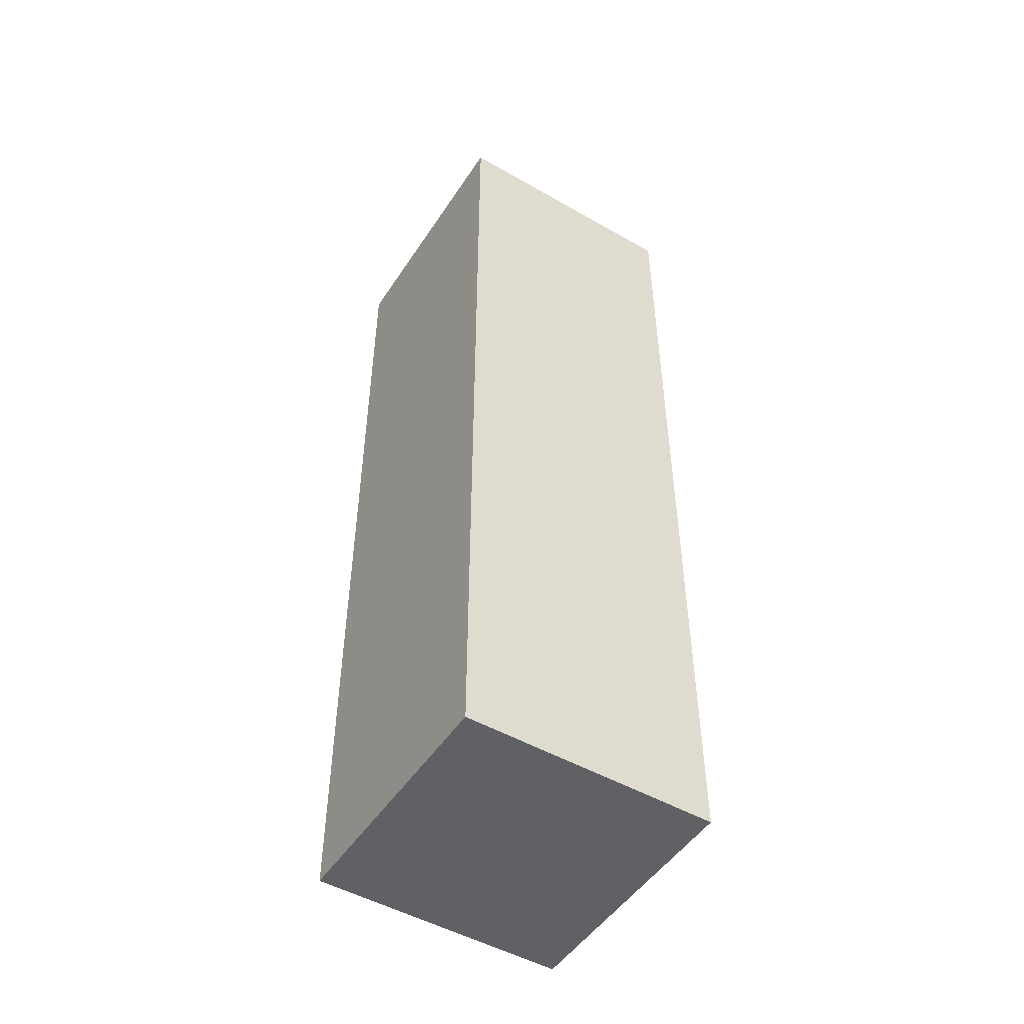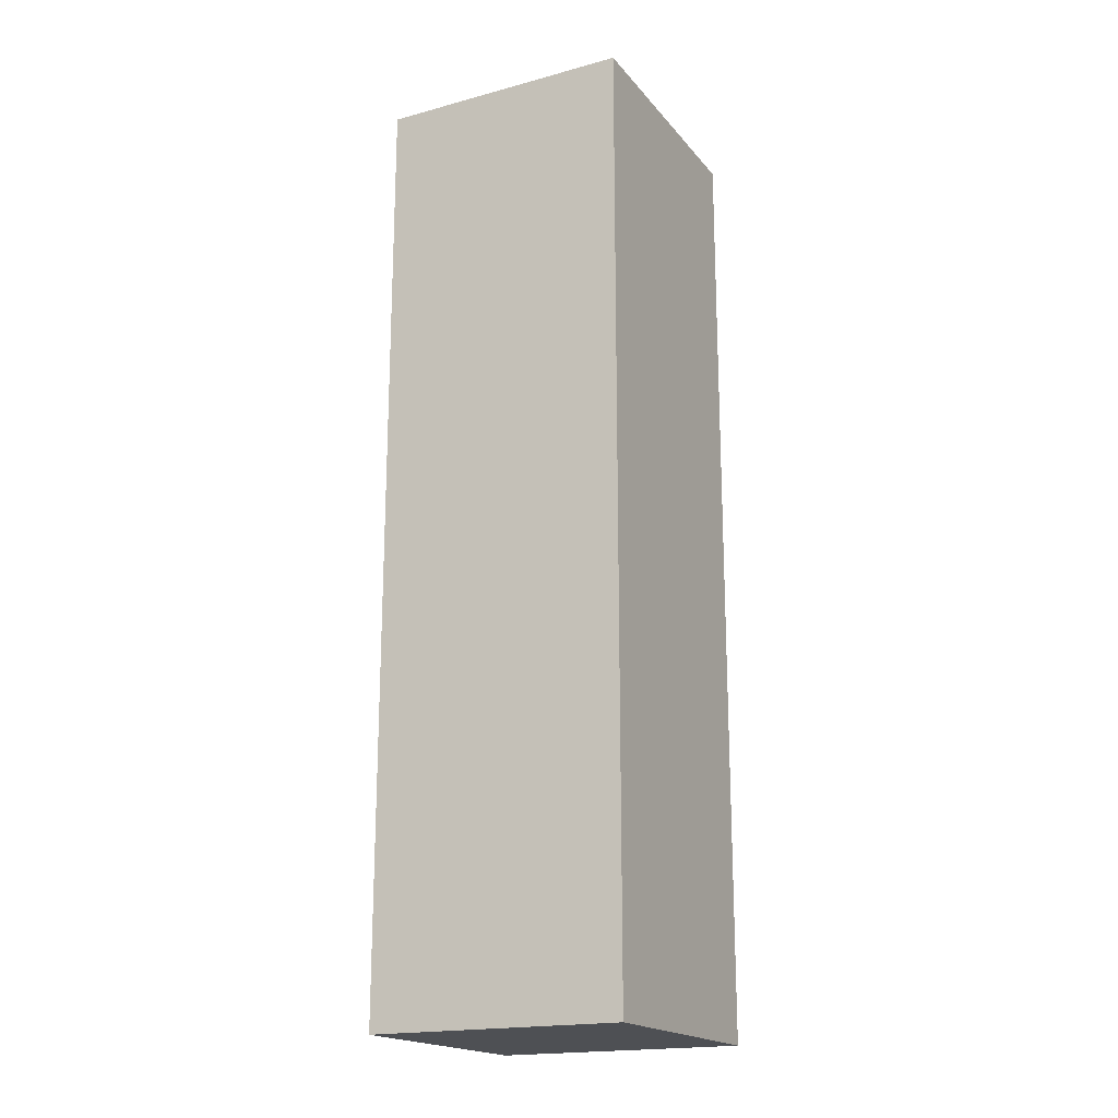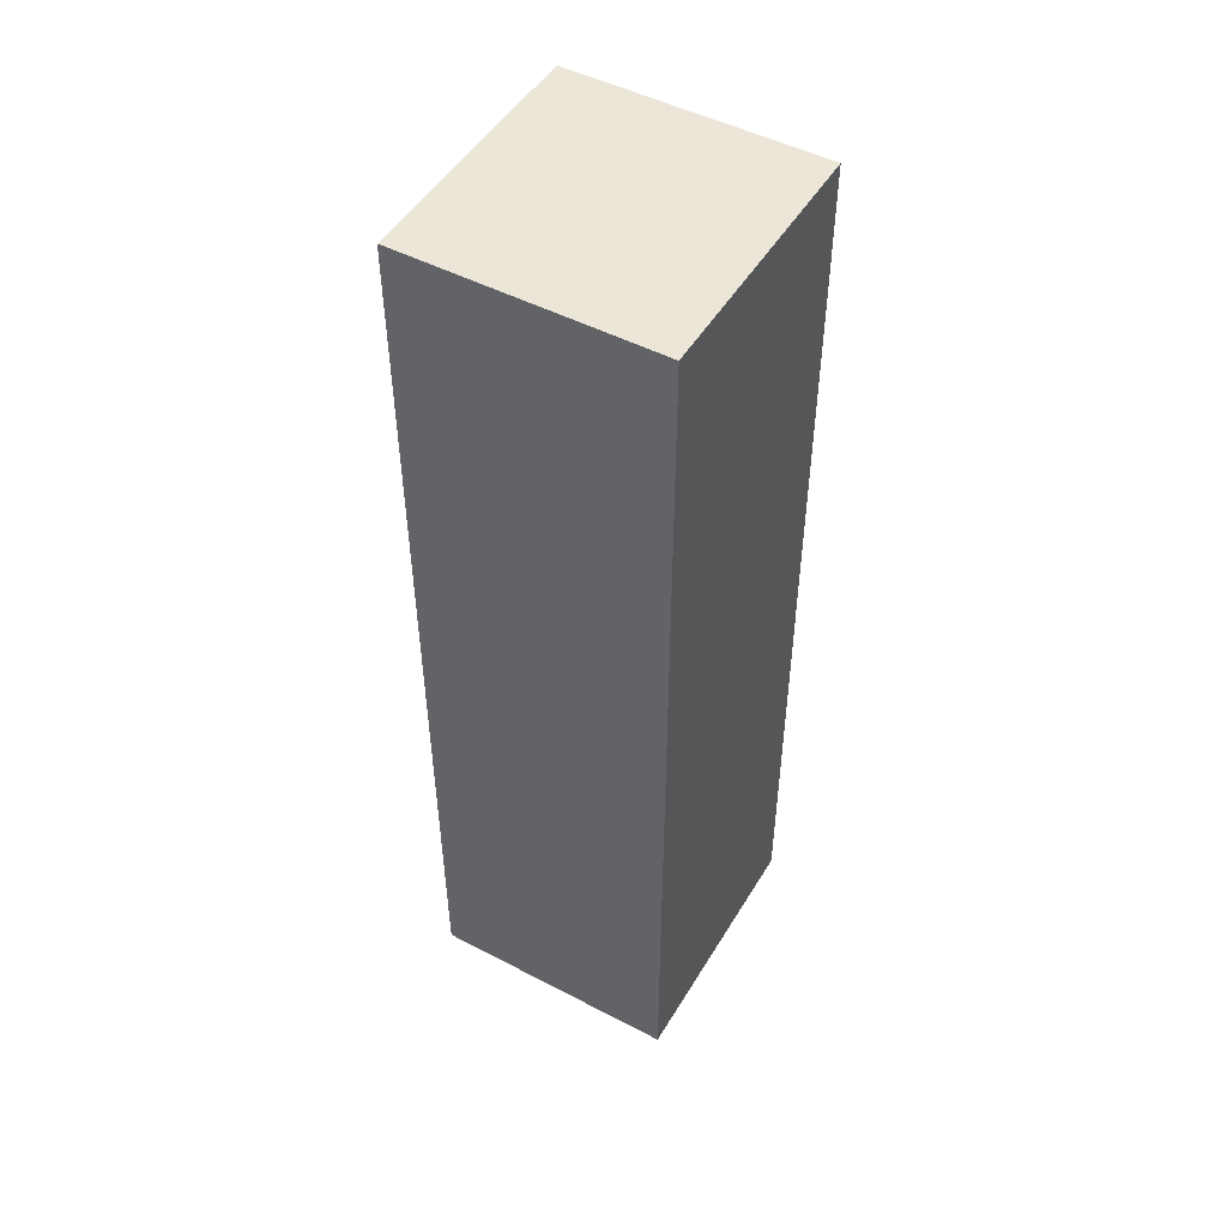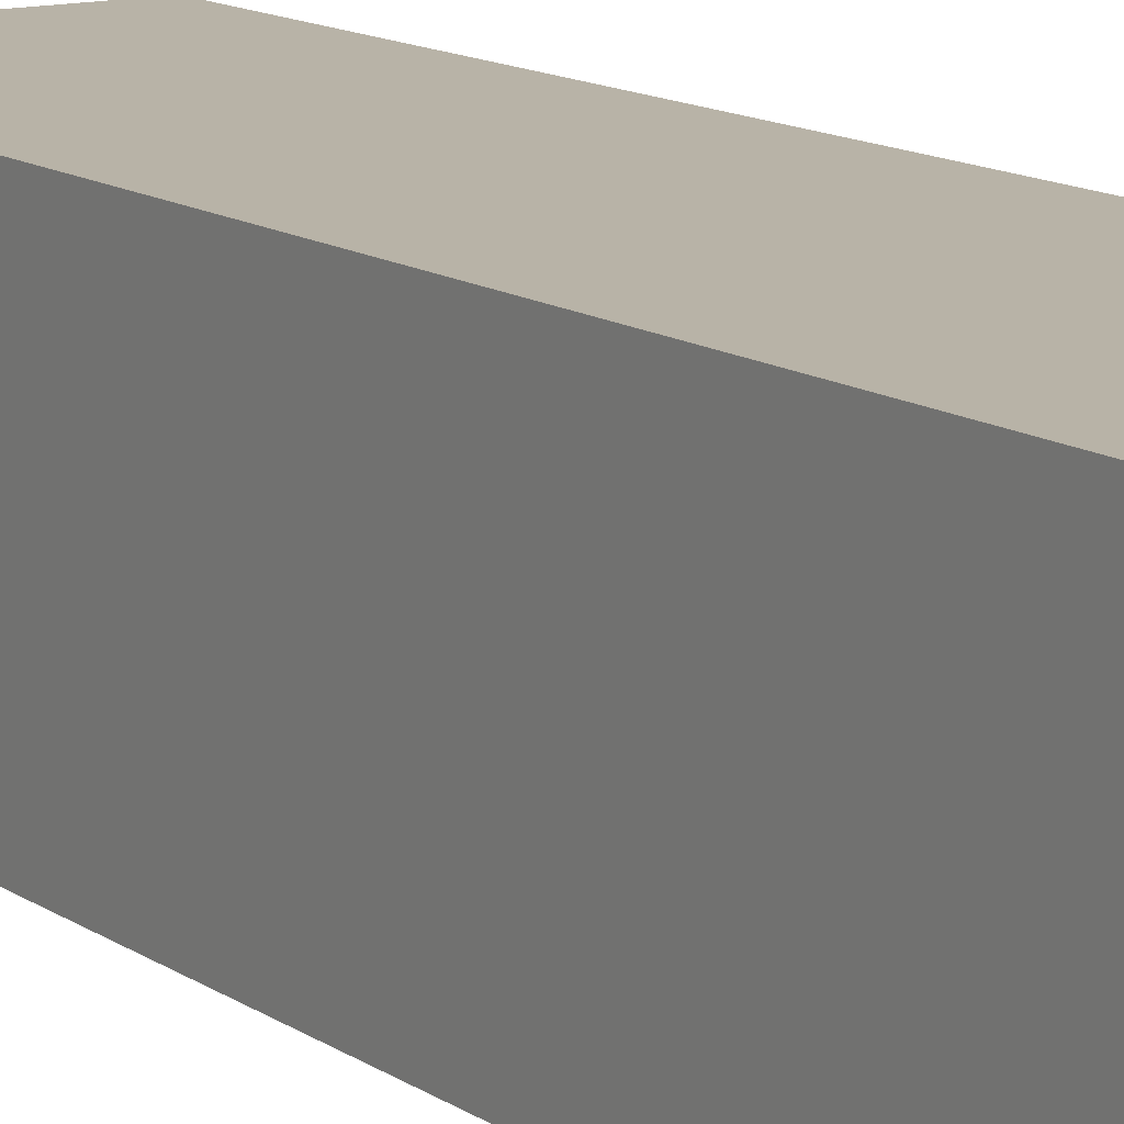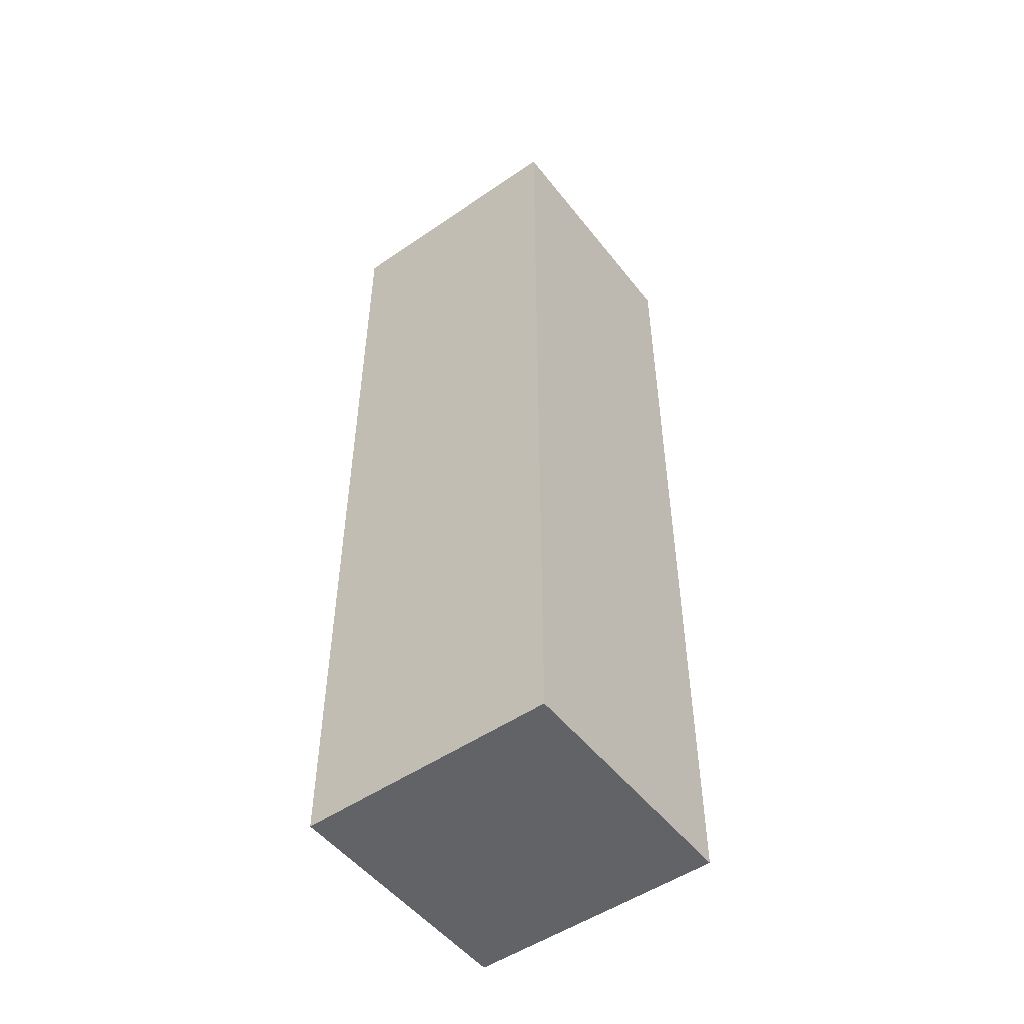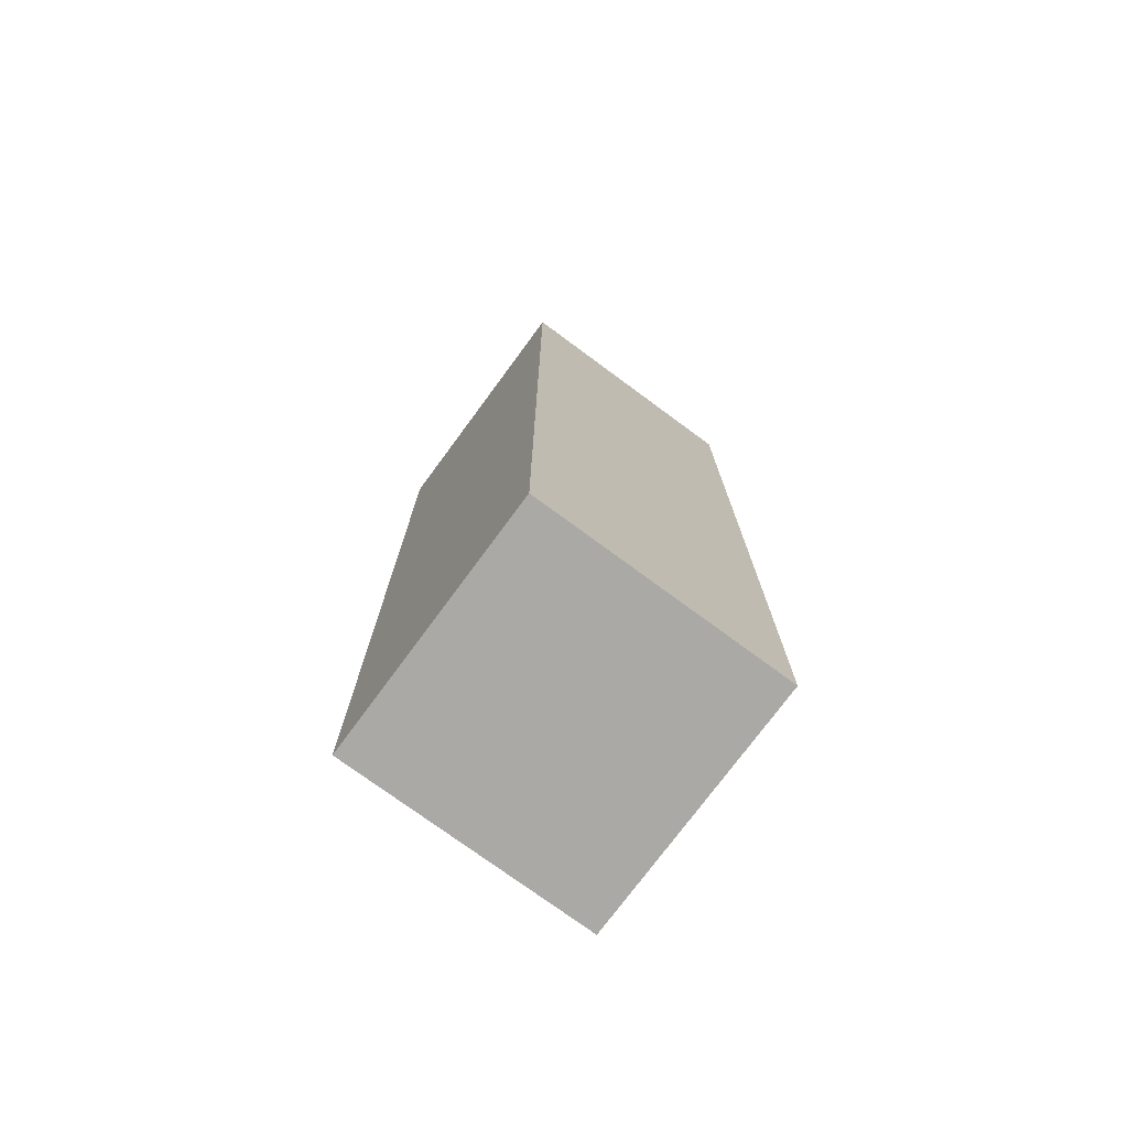
<metadata>
{"format":"obj","ext":"obj","renderer":"f3d","projection":"perspective","resolution":1024,"background":"white","views":[{"elev":-49.8,"azim":57.8,"up":"+Y"},{"elev":-18.9,"azim":-62.9,"up":"+Y"},{"elev":49.3,"azim":120.0,"up":"+Y"},{"elev":12.7,"azim":-33.3,"up":"+Z"},{"elev":-51.0,"azim":36.8,"up":"+Y"},{"elev":-75.3,"azim":53.6,"up":"+Y"}]}
</metadata>
<code>
o Cube.004_Cube.006
v -2.833 -10.44 2.799
v -2.833 10.44 2.799
v -2.833 -10.44 -2.799
v -2.833 10.44 -2.799
v 2.833 -10.44 2.799
v 2.833 10.44 2.799
v 2.833 -10.44 -2.799
v 2.833 10.44 -2.799
f 2 3 1
f 4 7 3
f 8 5 7
f 6 1 5
f 7 1 3
f 4 6 8
f 2 4 3
f 4 8 7
f 8 6 5
f 6 2 1
f 7 5 1
f 4 2 6

</code>
